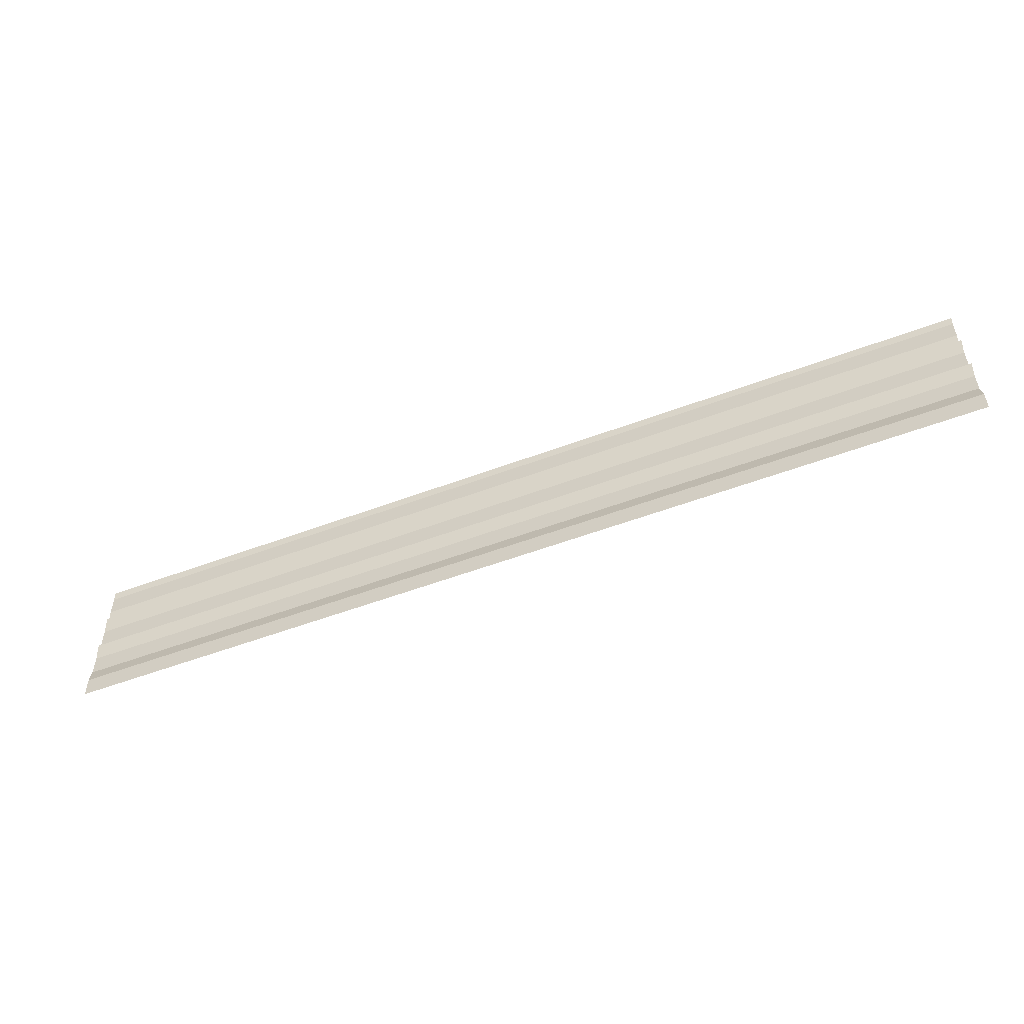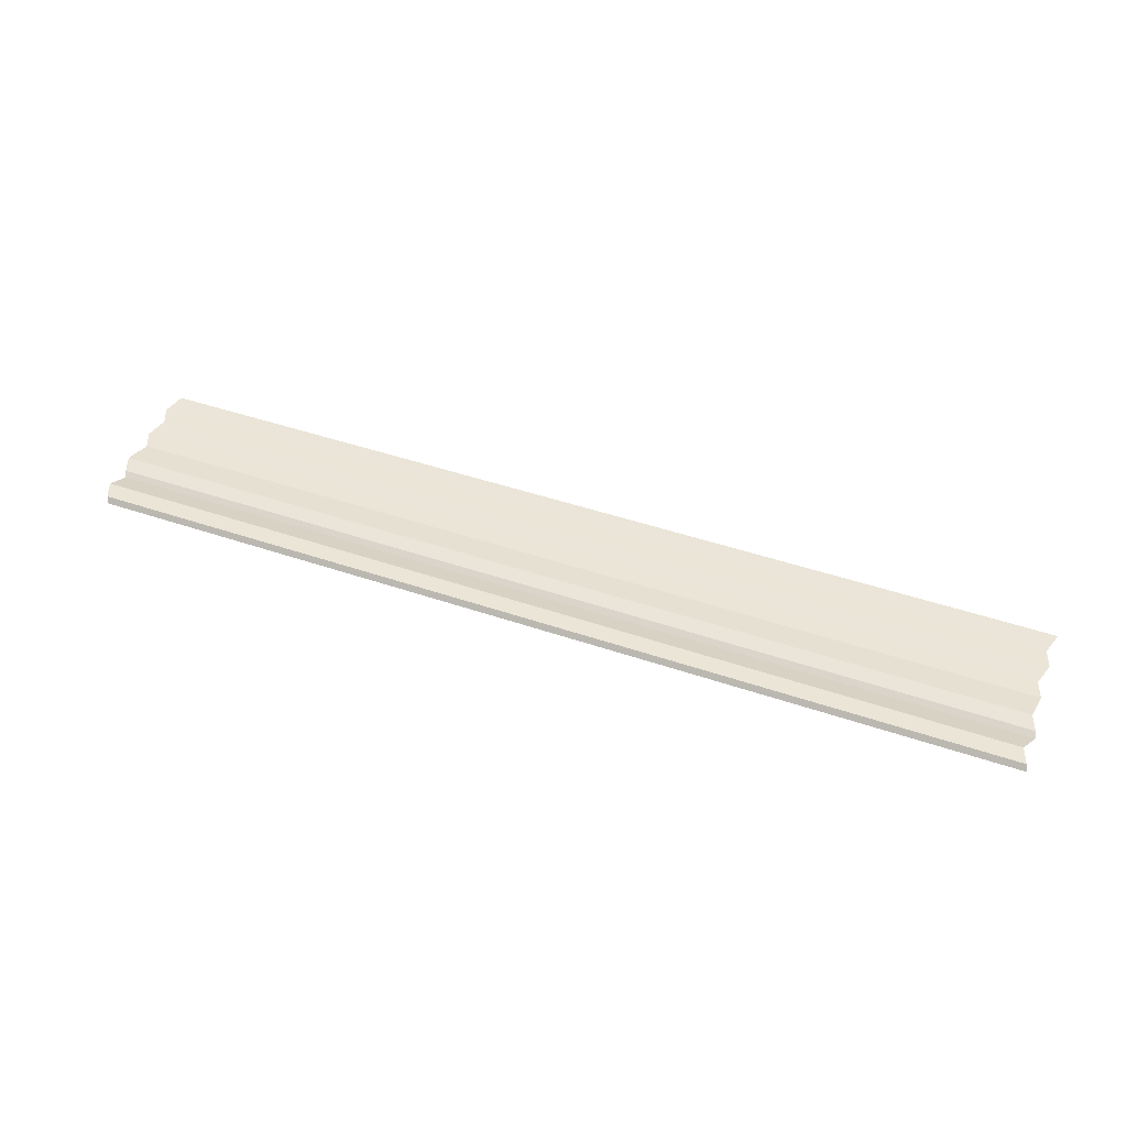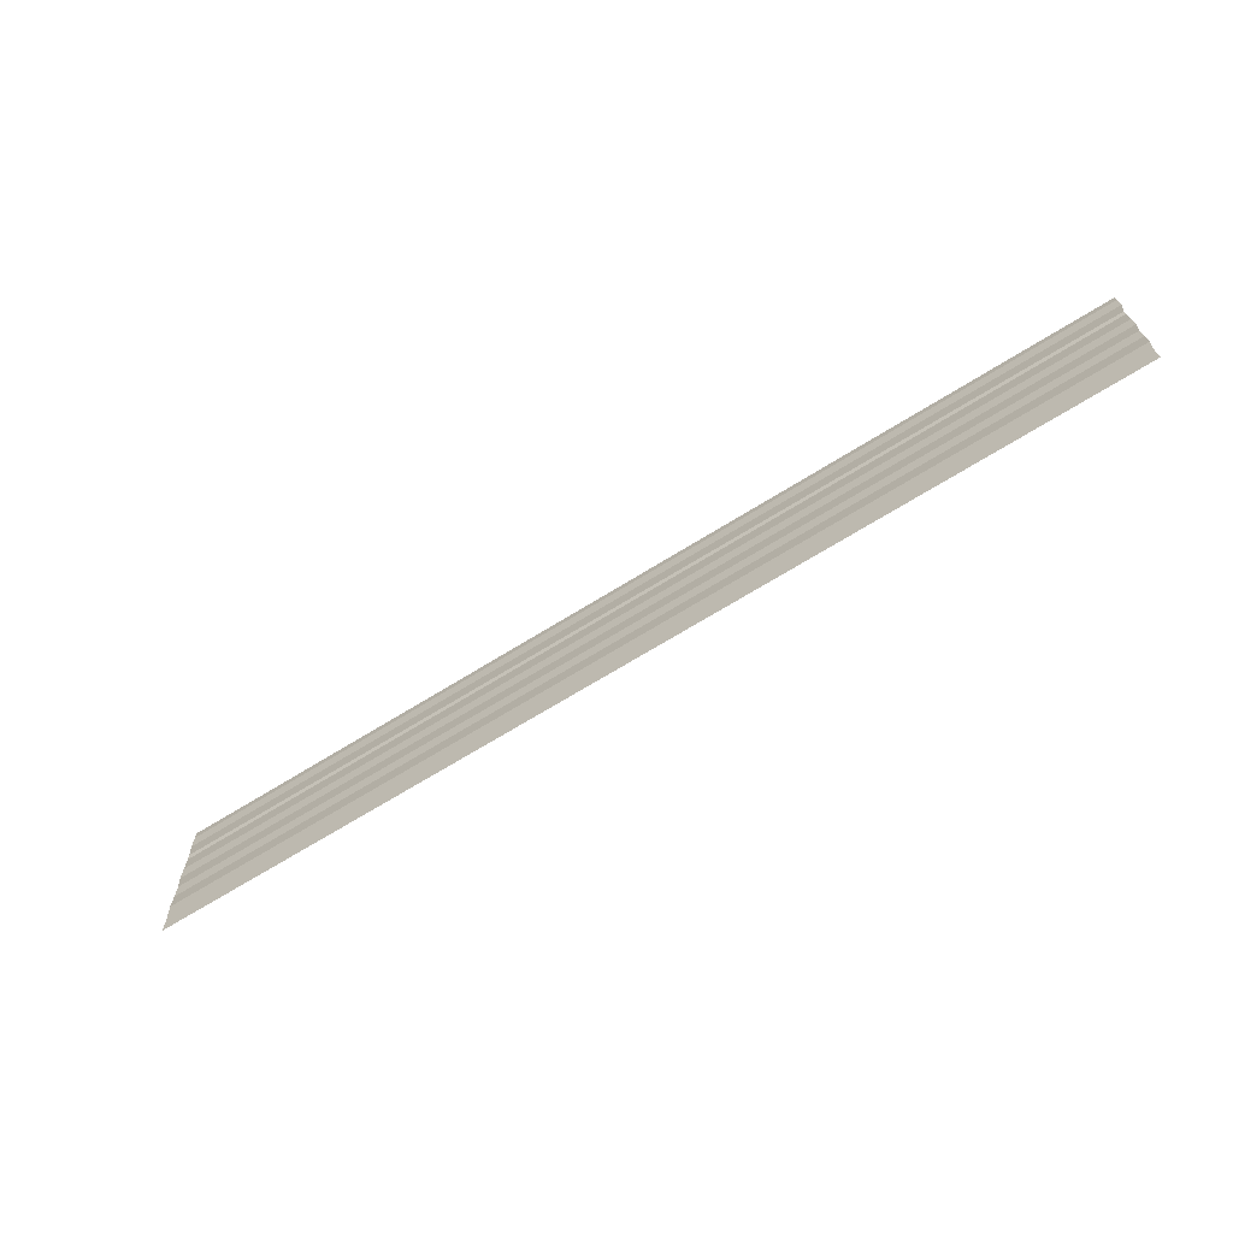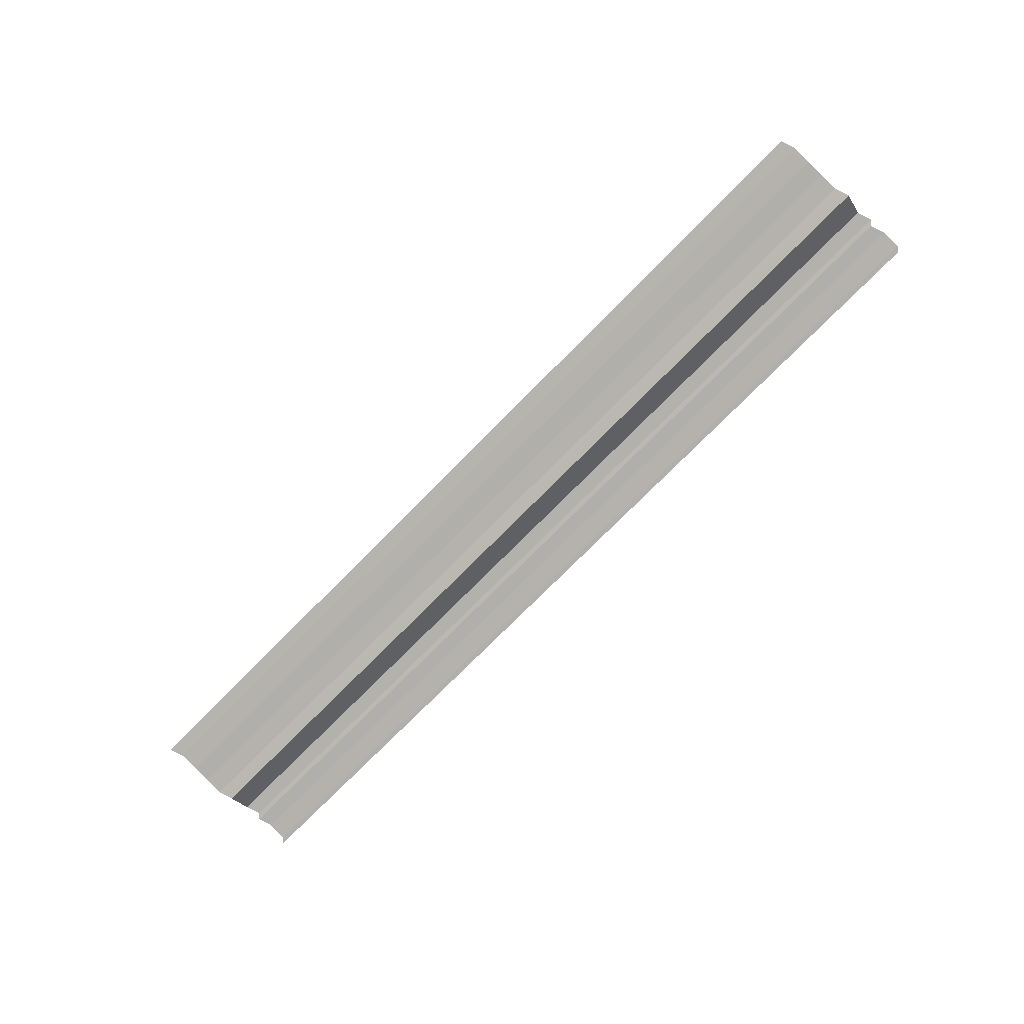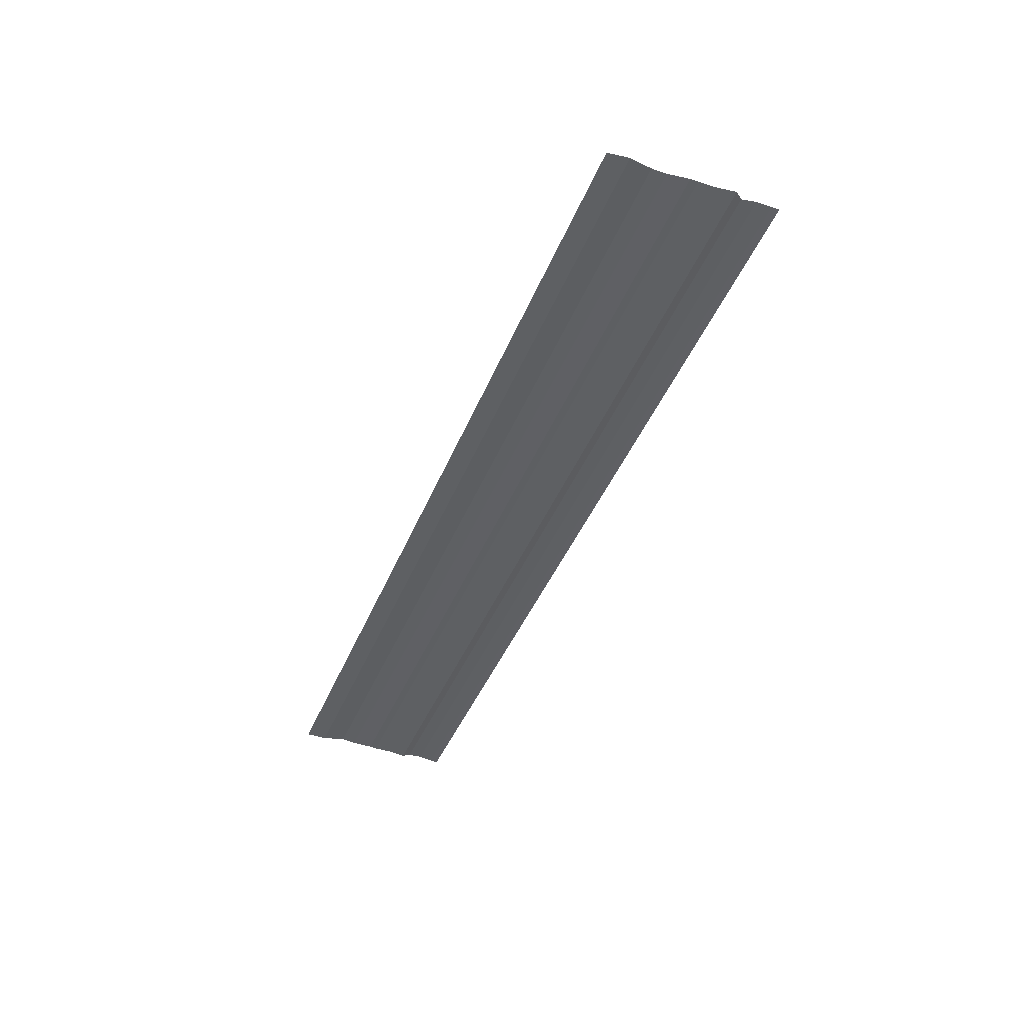
<metadata>
{"format":"obj","ext":"obj","renderer":"f3d","projection":"perspective","resolution":1024,"background":"white","views":[{"elev":-56.8,"azim":21.4,"up":"+Z"},{"elev":44.8,"azim":21.2,"up":"+Y"},{"elev":-66.3,"azim":32.8,"up":"+Z"},{"elev":-73.4,"azim":-134.2,"up":"+Y"},{"elev":-42.8,"azim":-111.1,"up":"+Y"}]}
</metadata>
<code>
o 3451
v 2168 1869 12.44
v 2168 1869 12.44
v 2168 1869 12.44
v 2168 1869 12.44
v 2168 1869 12.44
v 2168 1869 12.44
v 2168 1869 12.44
v 2168 1869 12.44
v 2168 1869 12.44
v 2168 1869 12.44
v 2168 1869 12.44
v 2168 1869 12.44
v 2168 1869 12.44
v 2168 1869 12.44
v 2168 1869 12.44
v 2168 1869 12.44
v 2168 1869 12.44
v 2168 1869 12.44
v 2168 1869 12.44
v 2168 1869 12.44
v 2168 1869 12.44
v 2168 1869 12.44
v 2168 1869 12.44
v 2168 1869 12.44
v 2168 1869 12.44
v 2168 1869 12.44
v 2168 1869 12.44
v 2168 1869 12.44
v 2168 1869 12.44
v 2168 1869 12.44
v 2168 1869 12.44
v 2168 1869 12.44
v 2168 1869 12.44
v 2168 1869 12.44
v 2168 1869 12.44
v 2168 1869 12.44
v 2168 1869 12.44
v 2168 1869 12.44
v 2168 1869 12.44
v 2168 1869 12.44
v 2168 1869 12.44
v 2168 1869 12.44
v 2168 1869 12.44
v 2168 1869 12.44
v 2168 1869 12.44
v 2168 1869 12.44
v 2168 1869 12.44
v 2168 1869 12.44
v 2168 1869 12.44
v 2168 1869 12.44
v 2168 1869 12.44
v 2168 1869 12.44
v 2168 1869 12.44
v 2168 1869 12.44
v 2168 1869 12.44
v 2168 1869 12.44
v 2168 1869 12.44
v 2168 1869 12.44
v 2168 1869 12.44
v 2168 1869 12.44
v 2168 1869 12.44
v 2168 1869 12.44
v 2168 1869 12.44
v 2168 1869 12.44
v 2168 1869 12.44
v 2168 1869 12.44
v 2168 1869 12.44
v 2168 1869 12.44
v 2168 1869 12.44
v 2168 1869 12.44
v 2168 1869 12.44
v 2168 1869 12.44
v 2168 1869 12.45
v 2168 1869 12.44
v 2168 1869 12.45
v 2168 1869 12.44
v 2168 1869 12.44
v 2168 1869 12.45
v 2168 1869 12.44
v 2168 1869 12.45
v 2168 1869 12.45
v 2168 1869 12.45
v 2168 1869 12.45
v 2168 1869 12.45
v 2168 1869 12.45
v 2168 1869 12.45
v 2168 1869 12.45
v 2168 1869 12.45
v 2168 1869 12.45
v 2168 1869 12.45
v 2168 1869 12.45
v 2168 1869 12.45
v 2168 1869 12.45
v 2168 1869 12.45
v 2168 1869 12.45
v 2168 1869 12.45
v 2168 1869 12.45
v 2168 1869 12.45
v 2168 1869 12.45
v 2168 1869 12.45
v 2168 1869 12.45
v 2168 1869 12.45
v 2168 1869 12.45
v 2168 1869 12.45
v 2168 1869 12.45
v 2168 1869 12.45
f 1 2 3
f 3 4 5
f 6 7 8
f 8 9 10
f 11 12 13
f 13 14 15
f 16 17 18
f 18 19 20
f 21 22 23
f 23 24 25
f 26 27 28
f 28 29 30
f 31 32 33
f 33 34 35
f 36 37 38
f 38 39 40
f 41 42 43
f 43 44 45
f 46 47 48
f 48 49 50
f 51 52 53
f 53 54 55
f 56 57 58
f 58 59 60
f 61 62 63
f 63 64 65
f 66 67 68
f 68 69 70
f 71 72 73
f 73 74 75
f 76 77 78
f 78 79 80
f 81 82 83
f 83 84 85
f 86 87 88
f 88 89 90
f 91 92 93
f 94 92 93
f 95 96 93
f 94 97 98
f 98 99 100
f 101 92 102
f 101 103 104
f 104 105 106

</code>
